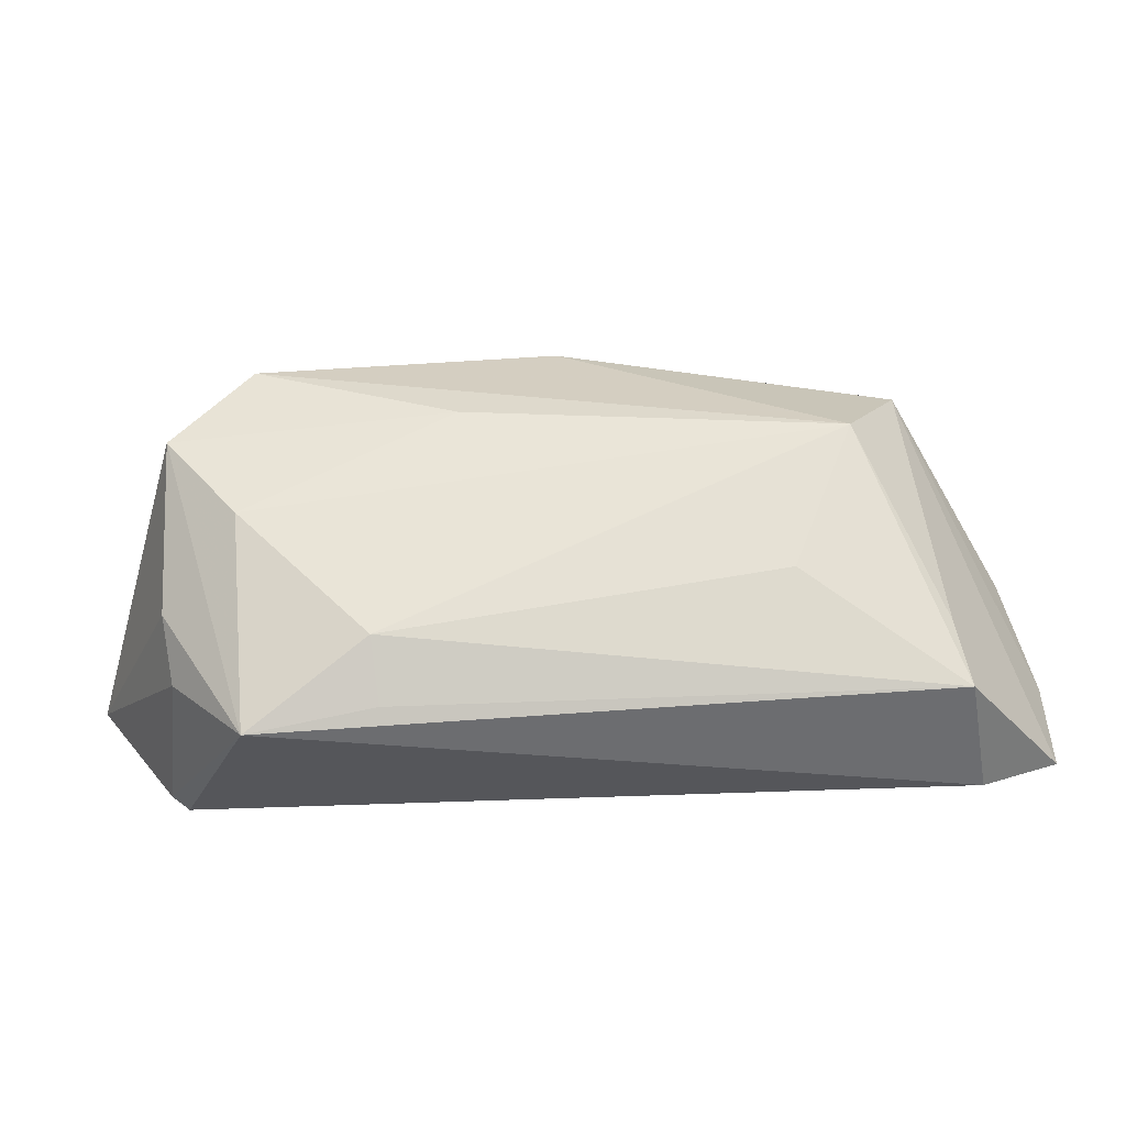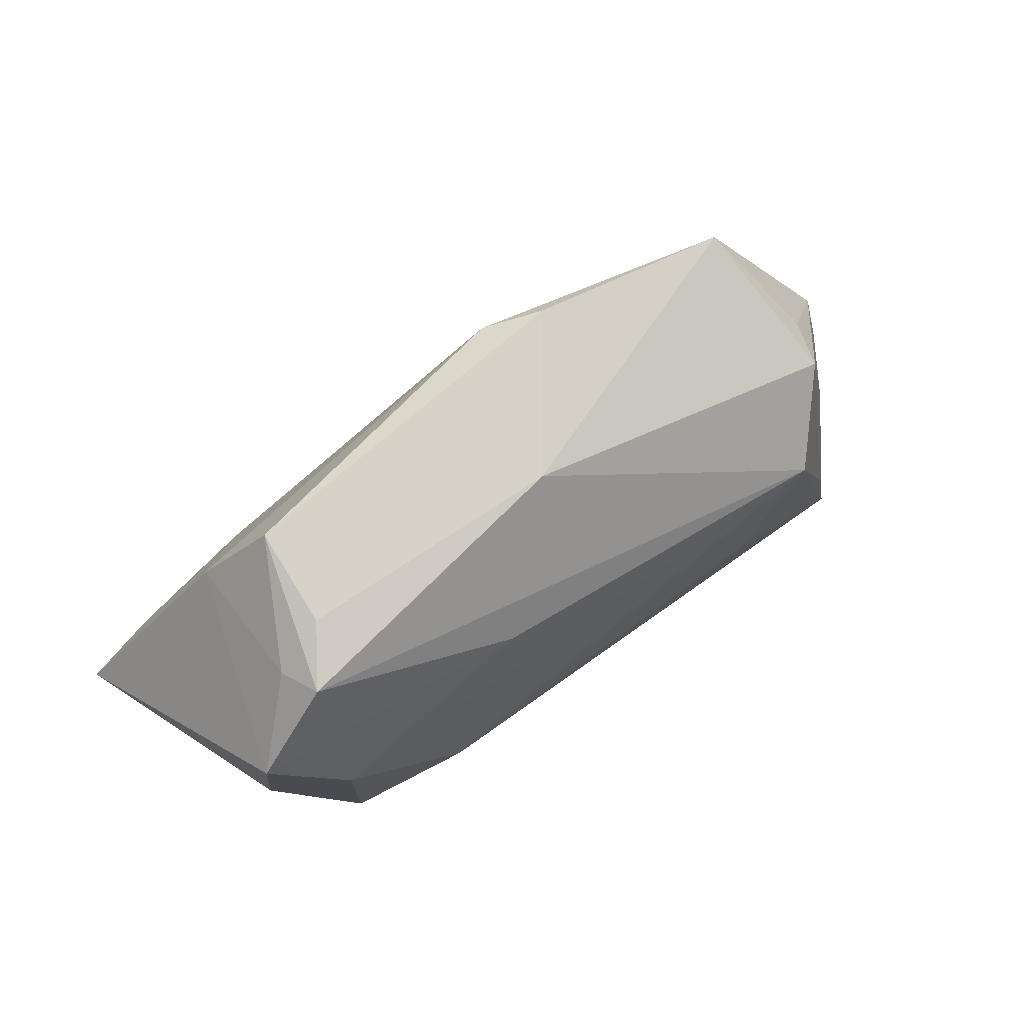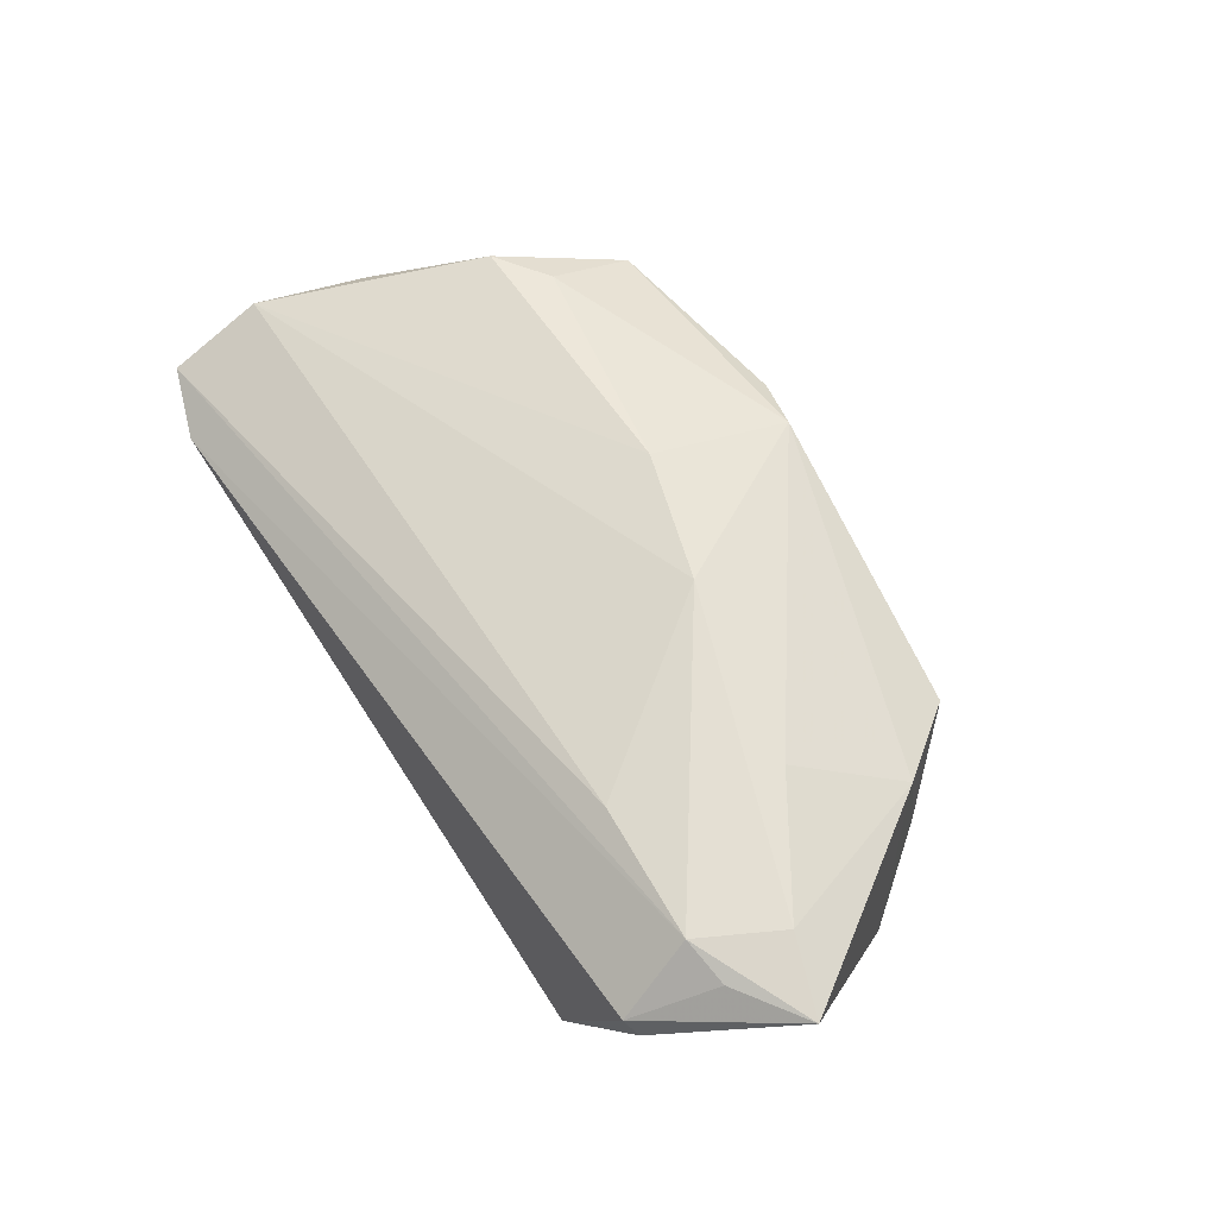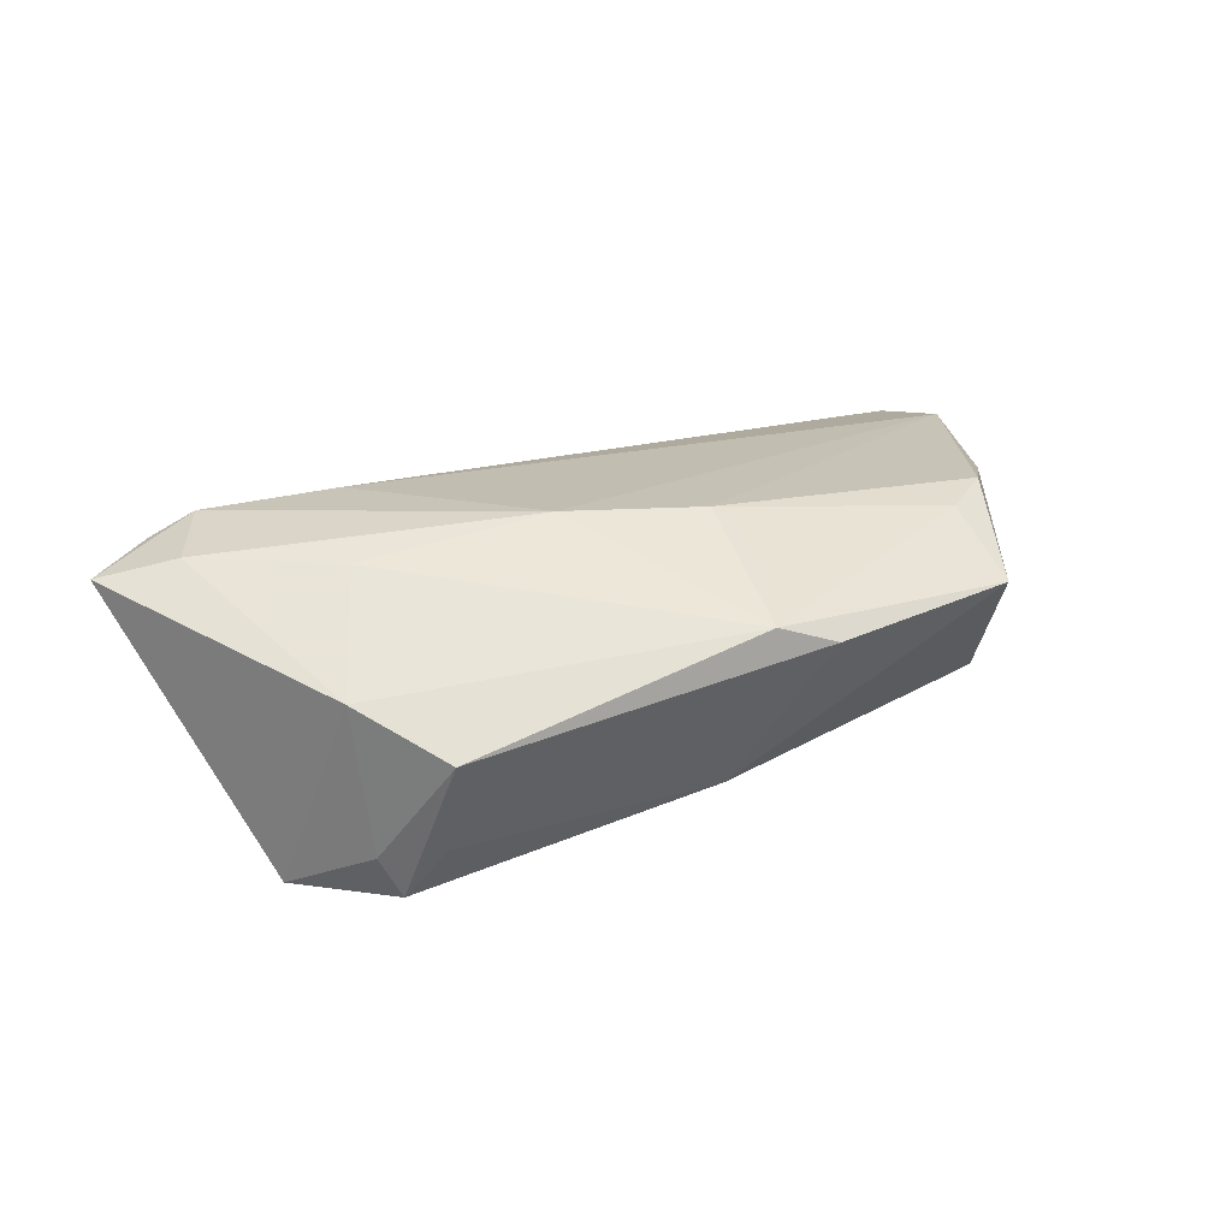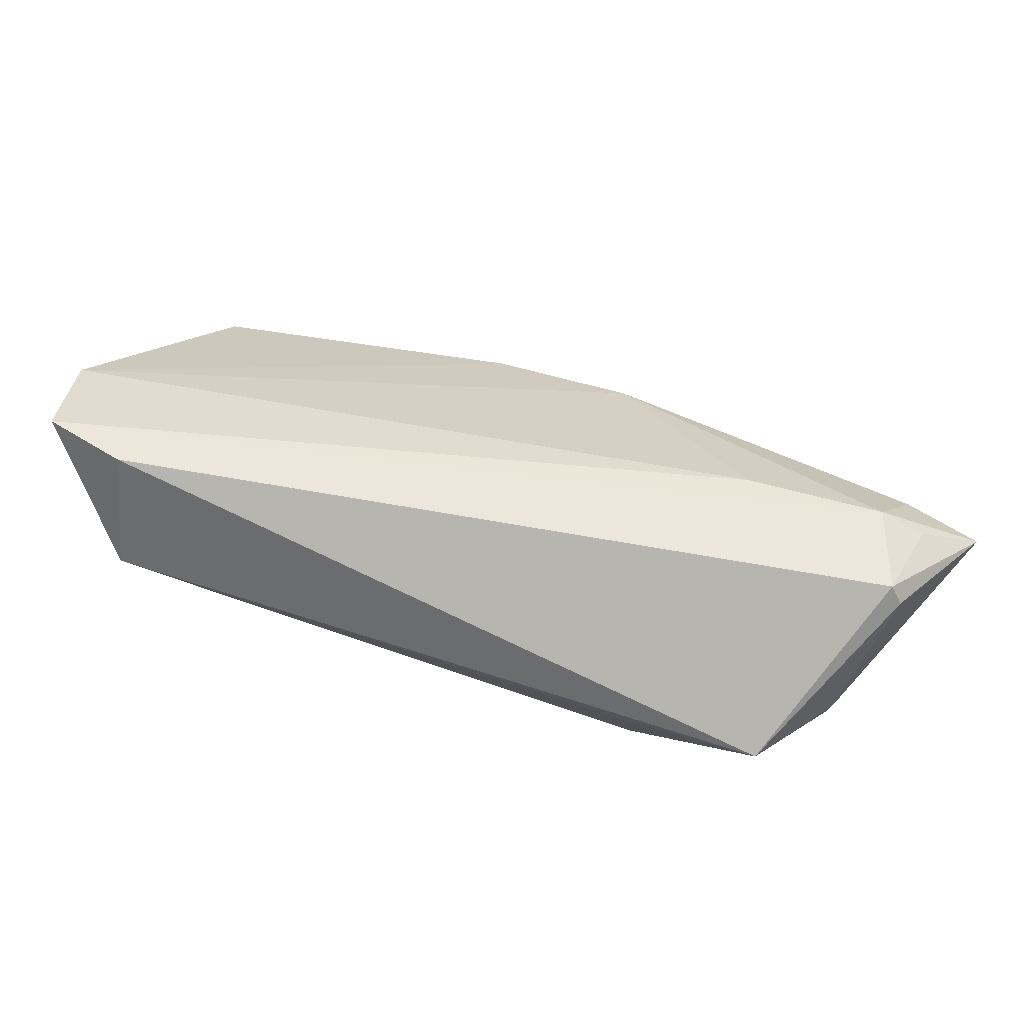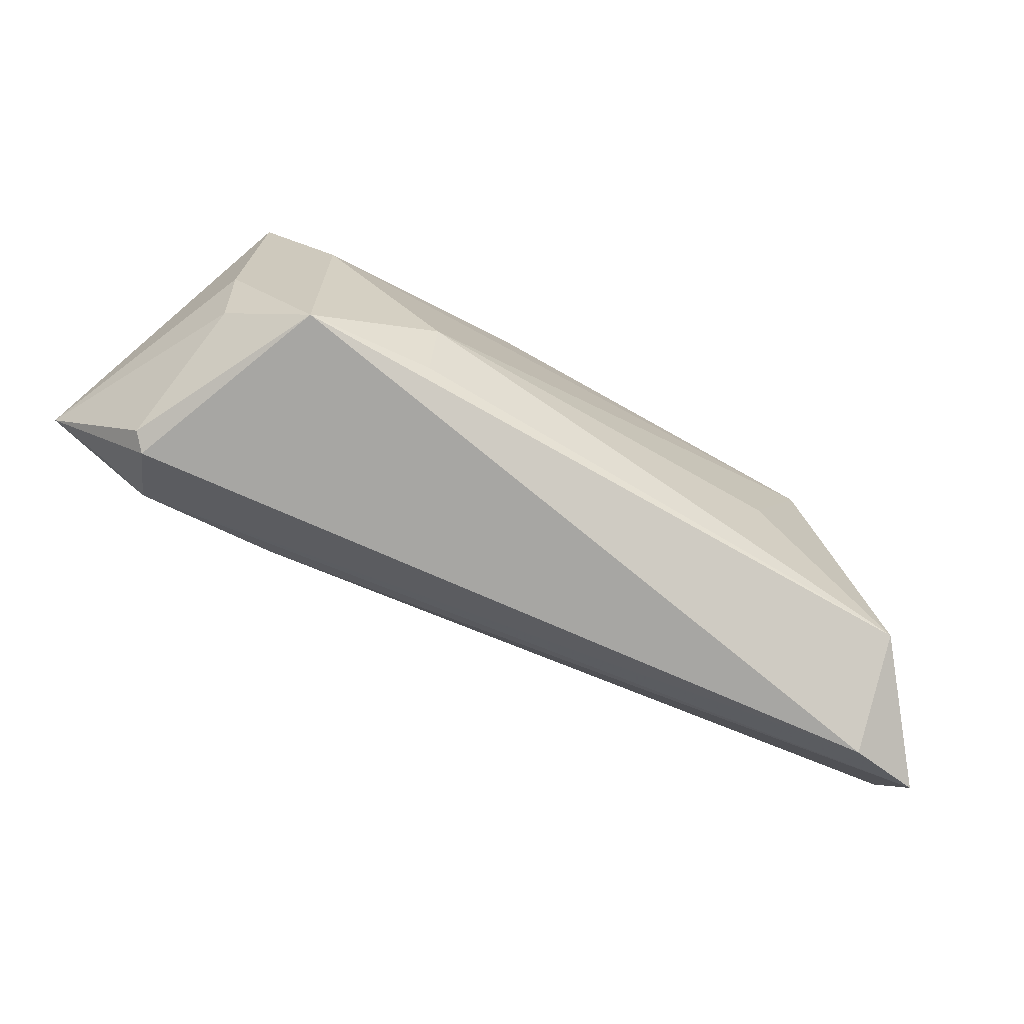
<metadata>
{"format":"obj","ext":"obj","renderer":"f3d","projection":"perspective","resolution":1024,"background":"white","views":[{"elev":-29.6,"azim":-179.4,"up":"+Y"},{"elev":64.9,"azim":146.8,"up":"+Y"},{"elev":63.2,"azim":56.3,"up":"+Z"},{"elev":31.5,"azim":149.8,"up":"+Z"},{"elev":-77.3,"azim":-16.1,"up":"+Y"},{"elev":-77.5,"azim":150.6,"up":"+Y"}]}
</metadata>
<code>
v 0.04043 -0.01804 0.01589
v 0.04216 -0.02645 0.009354
v -0.04143 -0.01478 -0.01321
v 0.04311 -0.01233 -0.01079
v -0.04304 -0.02251 -0.01311
v -0.02478 -0.01006 -0.01675
v -0.03154 0.007155 -0.01782
v -0.04057 0.01074 0.01136
v 0.03302 -0.02804 -0.01382
v 0.01976 -0.01846 -0.01782
v 0.05404 -0.01197 0.0146
v -0.03773 0.01574 -0.009705
v -0.03402 0.01505 0.01162
v -0.006008 0.009327 0.0165
v 0.03068 0.02226 0.004182
v -0.05397 -0.02495 0.001128
v 0.04596 -0.01728 0.01458
v 0.009578 0.004239 0.01782
v 0.0007229 0.02374 -0.00744
v 0.04545 -0.008869 0.01618
v 0.03485 -0.003725 -0.01782
v 0.03101 0.0005339 0.01596
v -0.00774 0.01162 0.0156
v 0.02451 -0.01668 0.01497
v -0.04012 0.01393 -0.003237
v 0.04187 -0.0194 -0.007873
v 0.04391 -0.02561 0.007537
v 0.03761 0.01268 0.008212
v -0.009947 0.02804 0.008661
v -0.05032 -0.000845 0.004765
v 0.01136 0.009296 -0.0174
v 0.03681 0.01577 -0.008755
v -0.05404 -0.01385 0.005373
v 0.0188 -0.02528 -0.01465
v -0.03375 0.02526 0.007261
v 0.03083 0.02013 -0.007117
v 0.03476 0.0173 -0.01345
v -0.04544 -0.02804 -0.0003101
v -0.003333 0.02615 0.01146
v 0.04362 0.006939 -0.01508
f 4 40 11
f 4 9 40
f 40 9 21
f 11 40 28
f 26 4 11
f 9 4 26
f 7 5 3
f 3 12 7
f 16 3 5
f 12 3 16
f 22 28 39
f 39 18 22
f 15 29 39
f 39 28 15
f 14 18 39
f 24 16 1
f 1 18 24
f 9 5 34
f 10 21 9
f 9 34 10
f 7 21 10
f 10 34 5
f 32 37 15
f 40 37 32
f 15 28 32
f 32 28 40
f 19 29 15
f 19 37 7
f 7 12 19
f 31 21 7
f 7 37 31
f 40 21 31
f 31 37 40
f 27 26 11
f 9 26 27
f 24 18 33
f 33 16 24
f 33 18 14
f 14 8 33
f 33 8 30
f 30 12 33
f 12 16 33
f 14 39 23
f 35 39 29
f 30 8 35
f 35 19 12
f 29 19 35
f 9 27 2
f 2 27 11
f 18 1 20
f 20 1 11
f 22 18 20
f 11 28 20
f 20 28 22
f 6 10 5
f 6 5 7
f 7 10 6
f 15 37 36
f 36 19 15
f 37 19 36
f 13 35 8
f 39 35 13
f 13 23 39
f 13 8 14
f 14 23 13
f 25 12 30
f 30 35 25
f 25 35 12
f 38 1 16
f 38 2 1
f 9 2 38
f 38 5 9
f 38 16 5
f 11 1 17
f 17 2 11
f 1 2 17

</code>
